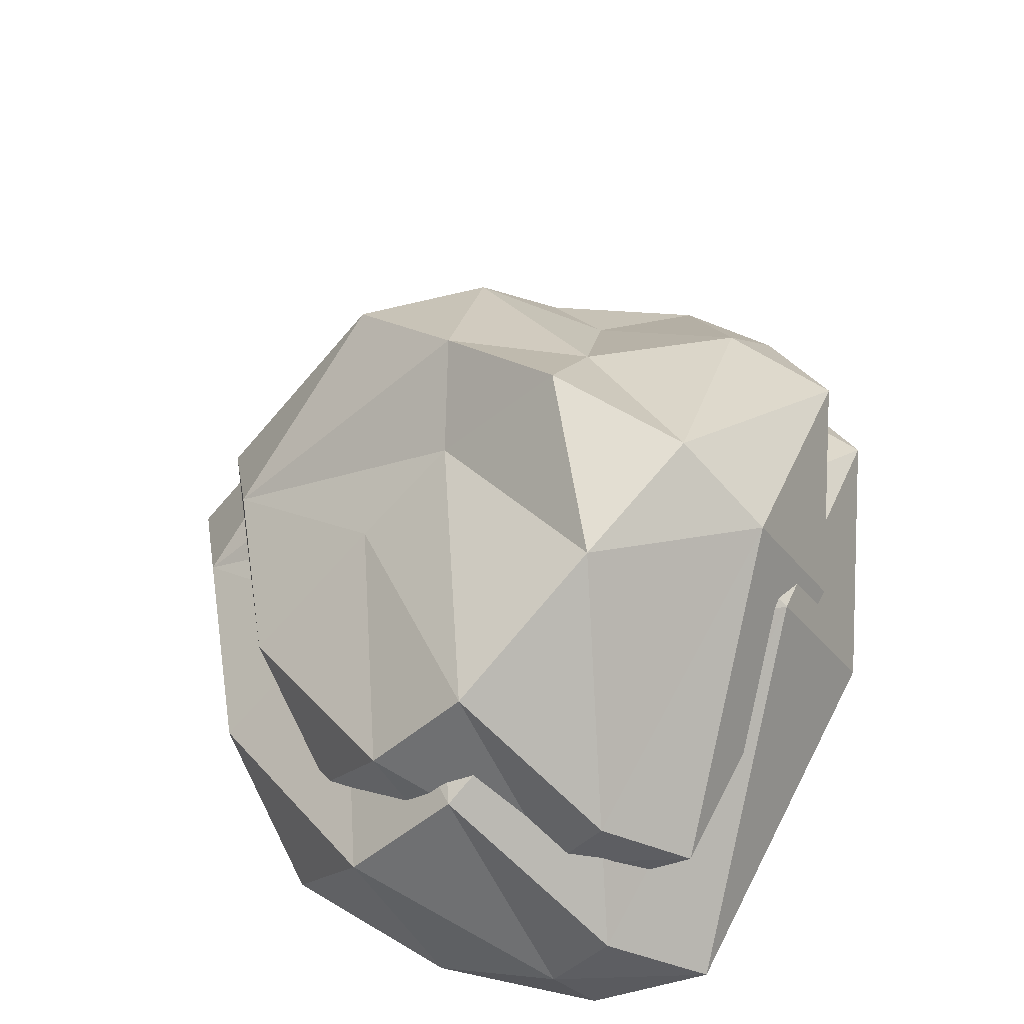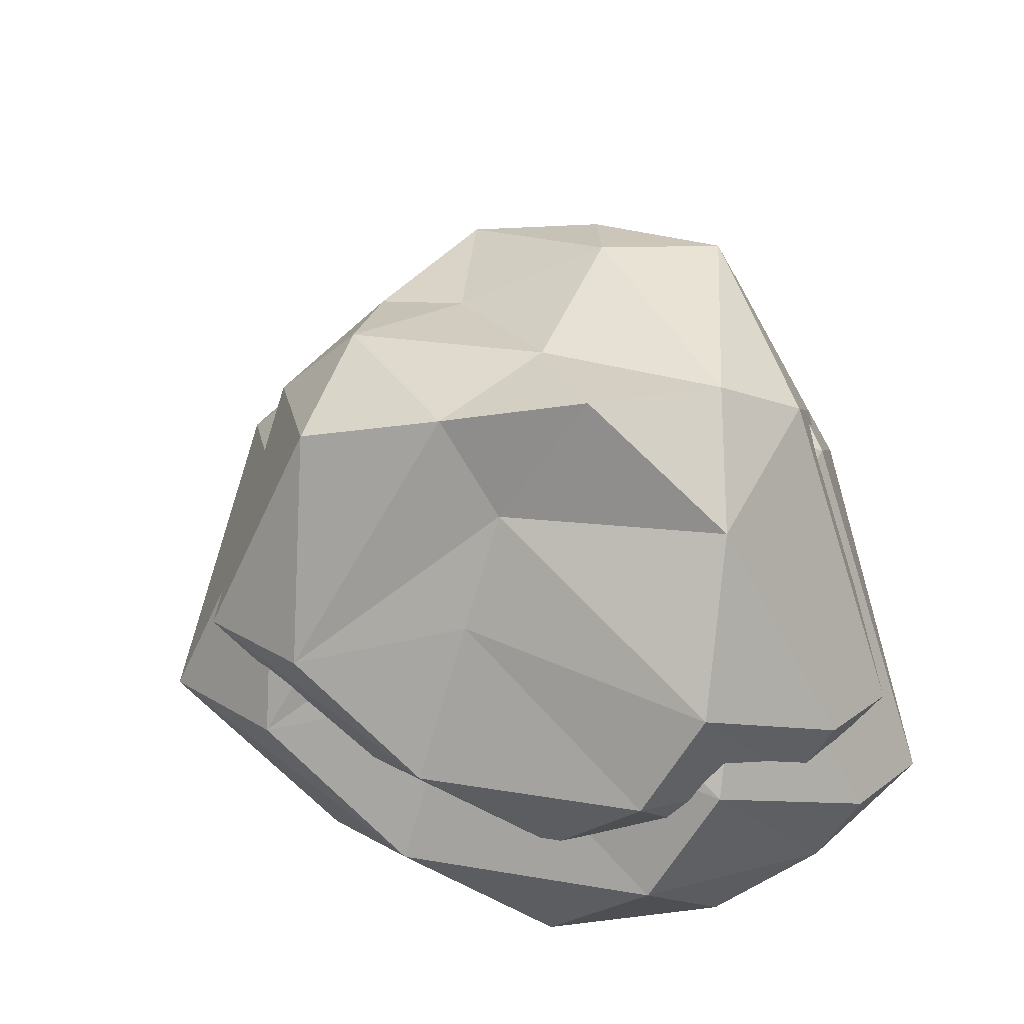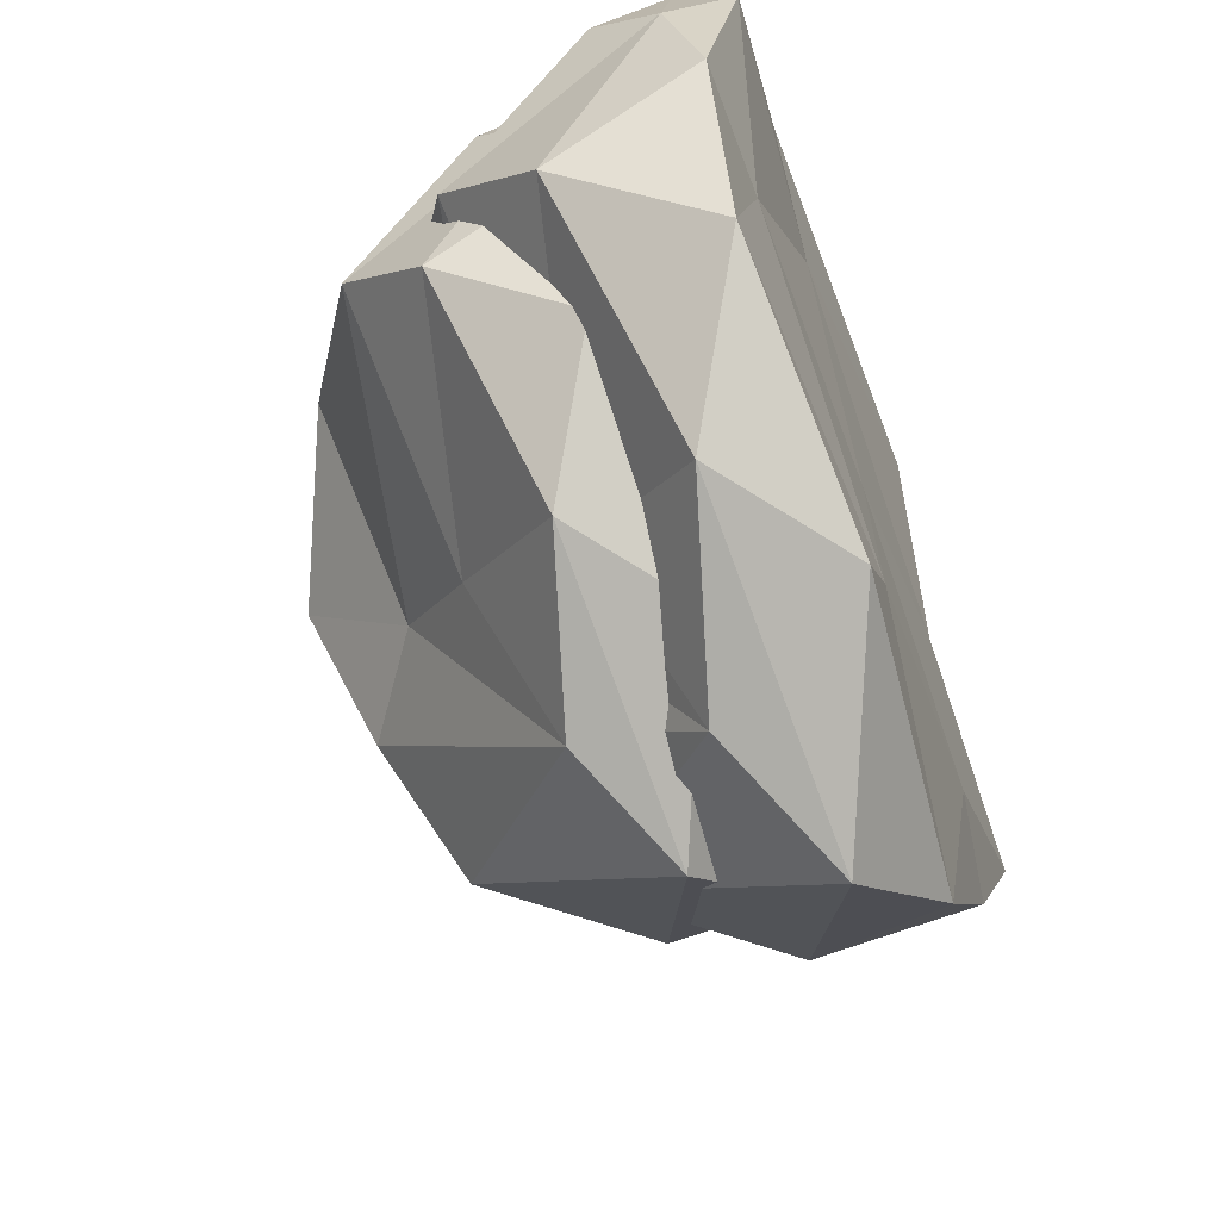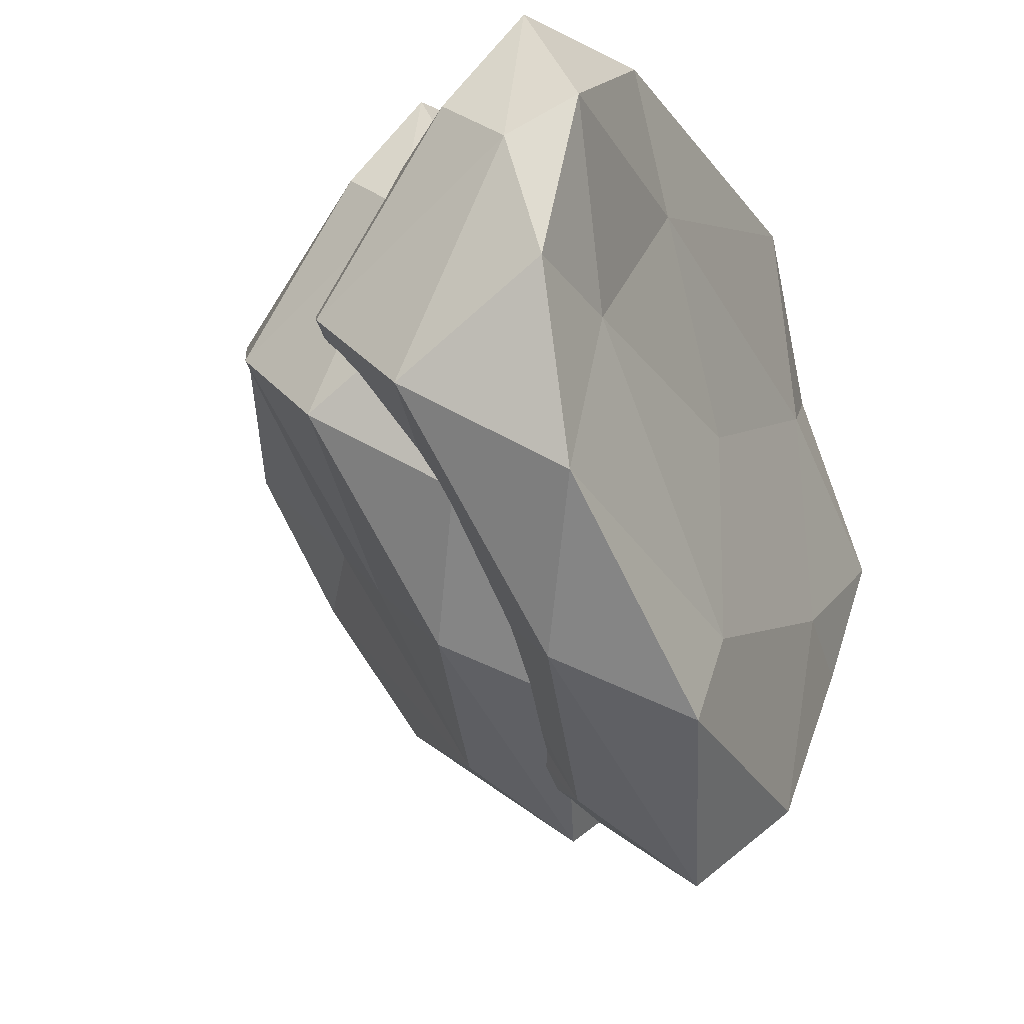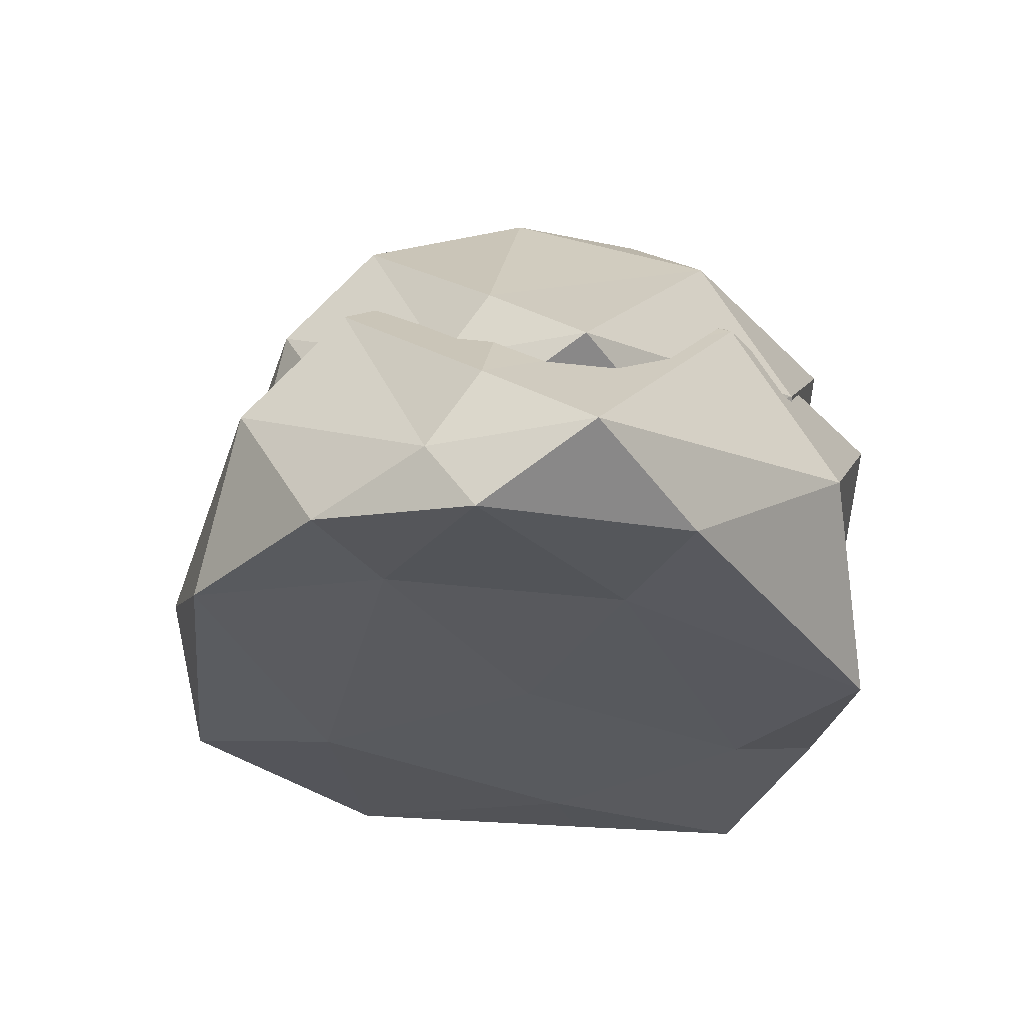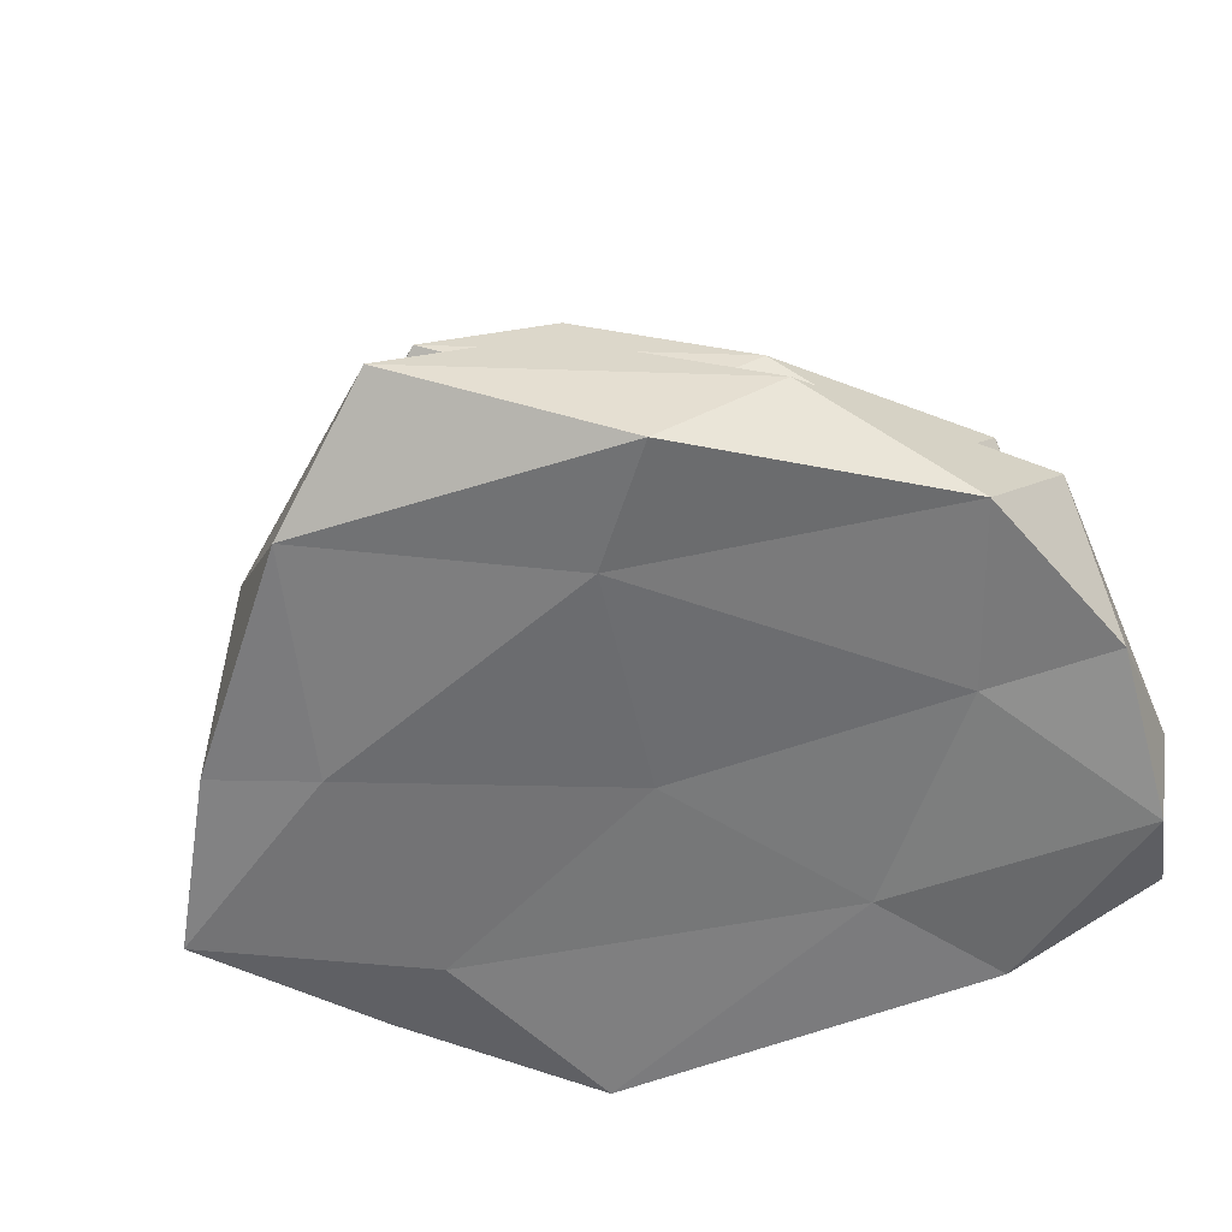
<metadata>
{"format":"obj","ext":"obj","renderer":"f3d","projection":"perspective","resolution":1024,"background":"white","views":[{"elev":46.5,"azim":-72.1,"up":"+Y"},{"elev":61.3,"azim":-113.5,"up":"+Y"},{"elev":-55.0,"azim":-69.1,"up":"+Z"},{"elev":-19.1,"azim":-63.2,"up":"+Z"},{"elev":-31.0,"azim":-57.3,"up":"+Y"},{"elev":-58.2,"azim":-155.6,"up":"+Y"}]}
</metadata>
<code>
o Icosphere.020_Icosphere.032
v 0.2869 0.1975 -0.00462
v 1.133 0.2715 0.4008
v -0.2253 0.1868 0.7784
v -0.7478 0.1852 0.06489
v -0.05858 0.1319 -0.8193
v 1.181 0.2354 -0.4045
v 0.7614 0.9218 0.7901
v -0.7131 0.4528 0.5055
v -0.06668 0.7154 -0.4378
v 0.6087 0.963 -0.684
v 0.9838 0.7627 -0.003541
v 0.1976 1.281 0.06723
v -0.02418 0.1917 0.4702
v 0.9246 0.2173 0.2712
v 0.7294 0.1939 0.7399
v 1.429 0.2135 -0.02662
v 0.9273 0.1958 -0.3146
v -0.4297 0.1882 0.04181
v -0.6822 0.124 0.4713
v 0.1661 0.1536 -0.566
v -0.6154 0.1853 -0.3857
v 0.7566 0.224 -0.8659
v 1.364 0.565 0.2074
v 1.159 0.6591 -0.2116
v 0.2902 0.5399 0.9185
v 1.115 0.7311 0.5326
v -0.7447 0.2785 0.375
v -0.6174 0.2921 0.751
v -0.3264 0.3803 -0.7045
v -0.7458 0.5467 -0.1664
v 1.014 0.6022 -0.6189
v 0.4388 0.3512 -1.099
v 0.8983 0.9288 0.4461
v 0.09995 0.9597 0.7372
v -0.6598 0.8052 0.06686
v 0.1216 0.5207 -0.9305
v 0.9323 0.8879 -0.3903
v 0.1461 1.18 0.4768
v 0.5377 1.058 0.07742
v -0.2509 1.073 0.3102
v 0.1257 0.9489 -0.2429
v 0.3902 1.142 -0.3181
v 0.2876 -0.1921 -0.006288
v 1.253 -0.1078 0.456
v -0.2963 -0.2044 0.8865
v -0.892 -0.2062 0.07297
v -0.1062 -0.2669 -0.9351
v 1.308 -0.1489 -0.4622
v 0.8286 0.6336 0.8997
v -0.8524 0.09891 0.5753
v -0.1154 0.3983 -0.5002
v 0.6546 0.6806 -0.7808
v 1.082 0.4522 -0.005058
v 0.1859 1.043 0.07562
v -0.06697 -0.1988 0.5351
v 1.015 -0.1695 0.3082
v 0.7922 -0.1962 0.8426
v 1.59 -0.1739 -0.03137
v 1.018 -0.1941 -0.3597
v -0.5293 -0.2028 0.04665
v -0.8172 -0.2759 0.5363
v 0.15 -0.2422 -0.6464
v -0.741 -0.2061 -0.4408
v 0.8232 -0.162 -0.9883
v 1.516 0.2269 0.2355
v 1.282 0.3342 -0.2422
v 0.2914 0.1982 1.046
v 1.232 0.4162 0.6062
v -0.8885 -0.09978 0.4265
v -0.7433 -0.08433 0.8552
v -0.4116 0.01629 -0.8042
v -0.8897 0.2059 -0.1908
v 1.117 0.2692 -0.7067
v 0.4609 -0.01688 -1.254
v 0.9847 0.6416 0.5076
v 0.07455 0.6769 0.8395
v -0.7917 0.5007 0.0752
v 0.09919 0.1763 -1.062
v 1.023 0.5949 -0.446
v 0.1272 0.9279 0.5425
v 0.5736 0.789 0.08725
v -0.3255 0.8059 0.3527
v 0.1039 0.6645 -0.2779
v 0.4054 0.8848 -0.3637
f 1 14 13
f 2 14 16
f 1 13 18
f 1 18 20
f 1 20 17
f 2 16 23
f 3 15 25
f 4 19 27
f 5 21 29
f 6 22 31
f 2 23 26
f 3 25 28
f 4 27 30
f 5 29 32
f 6 31 24
f 7 33 38
f 8 34 40
f 9 35 41
f 10 36 42
f 11 37 39
f 39 42 12
f 39 37 42
f 37 10 42
f 42 41 12
f 42 36 41
f 36 9 41
f 41 40 12
f 41 35 40
f 35 8 40
f 40 38 12
f 40 34 38
f 34 7 38
f 38 39 12
f 38 33 39
f 33 11 39
f 24 37 11
f 24 31 37
f 31 10 37
f 32 36 10
f 32 29 36
f 29 9 36
f 30 35 9
f 30 27 35
f 27 8 35
f 28 34 8
f 28 25 34
f 25 7 34
f 26 33 7
f 26 23 33
f 23 11 33
f 31 32 10
f 31 22 32
f 22 5 32
f 29 30 9
f 29 21 30
f 21 4 30
f 27 28 8
f 27 19 28
f 19 3 28
f 25 26 7
f 25 15 26
f 15 2 26
f 23 24 11
f 23 16 24
f 16 6 24
f 17 22 6
f 17 20 22
f 20 5 22
f 20 21 5
f 20 18 21
f 18 4 21
f 18 19 4
f 18 13 19
f 13 3 19
f 16 17 6
f 16 14 17
f 14 1 17
f 13 15 3
f 13 14 15
f 14 2 15
f 43 56 55
f 44 56 58
f 43 55 60
f 43 60 62
f 43 62 59
f 44 58 65
f 45 57 67
f 46 61 69
f 47 63 71
f 48 64 73
f 44 65 68
f 45 67 70
f 46 69 72
f 47 71 74
f 48 73 66
f 49 75 80
f 50 76 82
f 51 77 83
f 52 78 84
f 53 79 81
f 81 84 54
f 81 79 84
f 79 52 84
f 84 83 54
f 84 78 83
f 78 51 83
f 83 82 54
f 83 77 82
f 77 50 82
f 82 80 54
f 82 76 80
f 76 49 80
f 80 81 54
f 80 75 81
f 75 53 81
f 66 79 53
f 66 73 79
f 73 52 79
f 74 78 52
f 74 71 78
f 71 51 78
f 72 77 51
f 72 69 77
f 69 50 77
f 70 76 50
f 70 67 76
f 67 49 76
f 68 75 49
f 68 65 75
f 65 53 75
f 73 74 52
f 73 64 74
f 64 47 74
f 71 72 51
f 71 63 72
f 63 46 72
f 69 70 50
f 69 61 70
f 61 45 70
f 67 68 49
f 67 57 68
f 57 44 68
f 65 66 53
f 65 58 66
f 58 48 66
f 59 64 48
f 59 62 64
f 62 47 64
f 62 63 47
f 62 60 63
f 60 46 63
f 60 61 46
f 60 55 61
f 55 45 61
f 58 59 48
f 58 56 59
f 56 43 59
f 55 57 45
f 55 56 57
f 56 44 57

</code>
